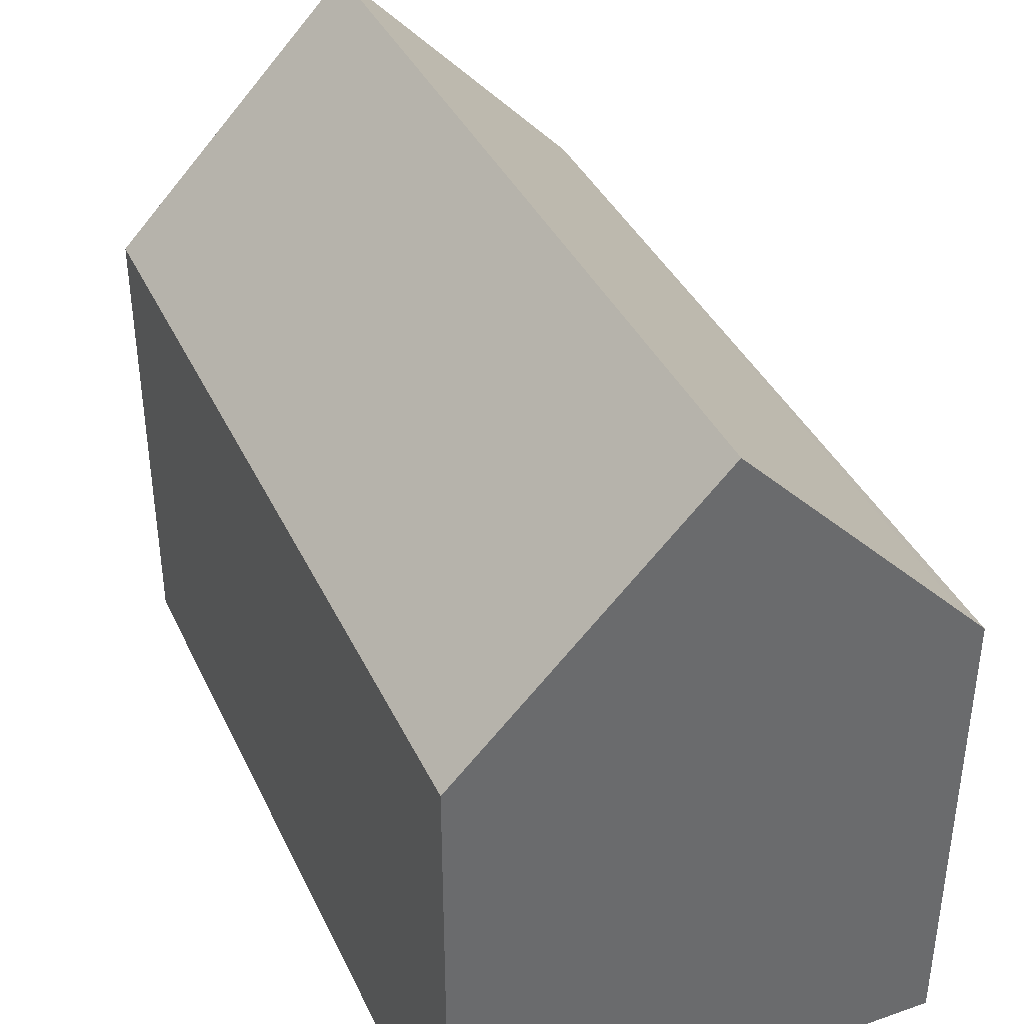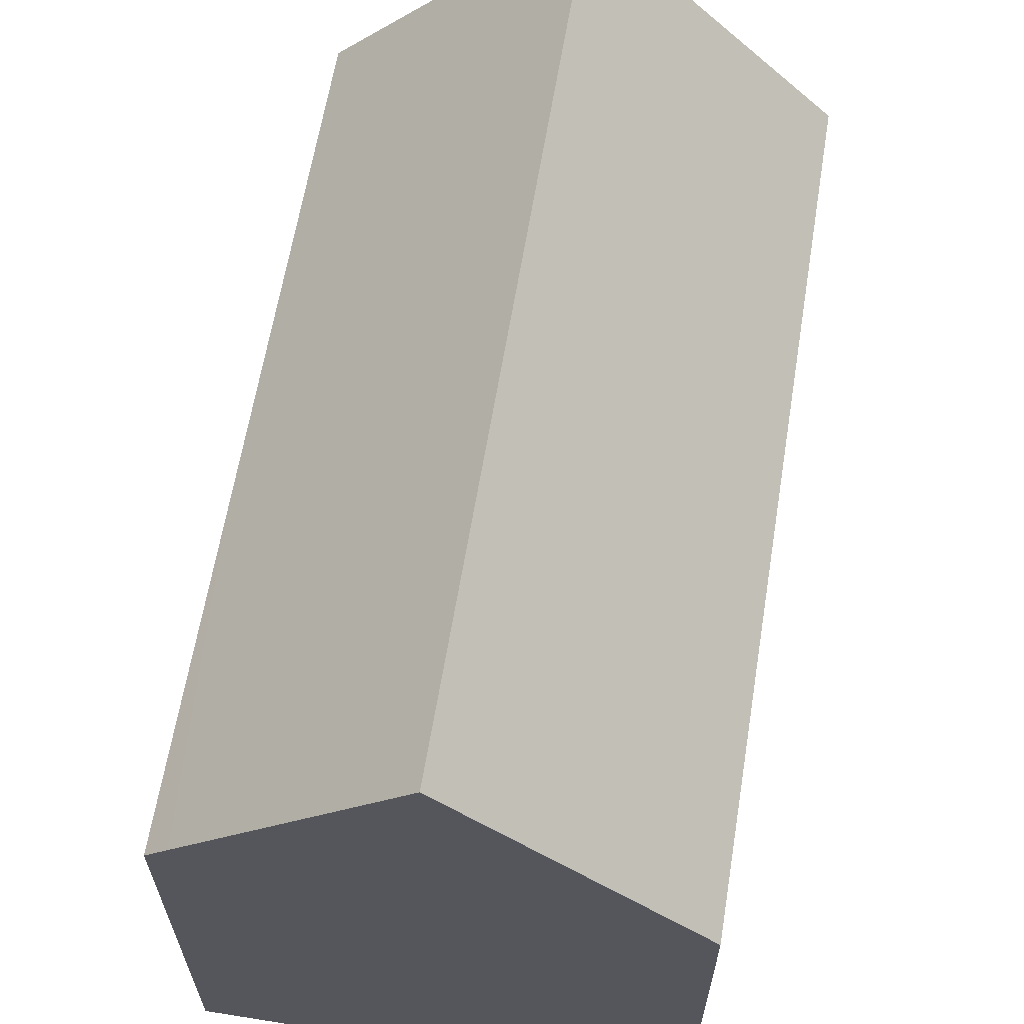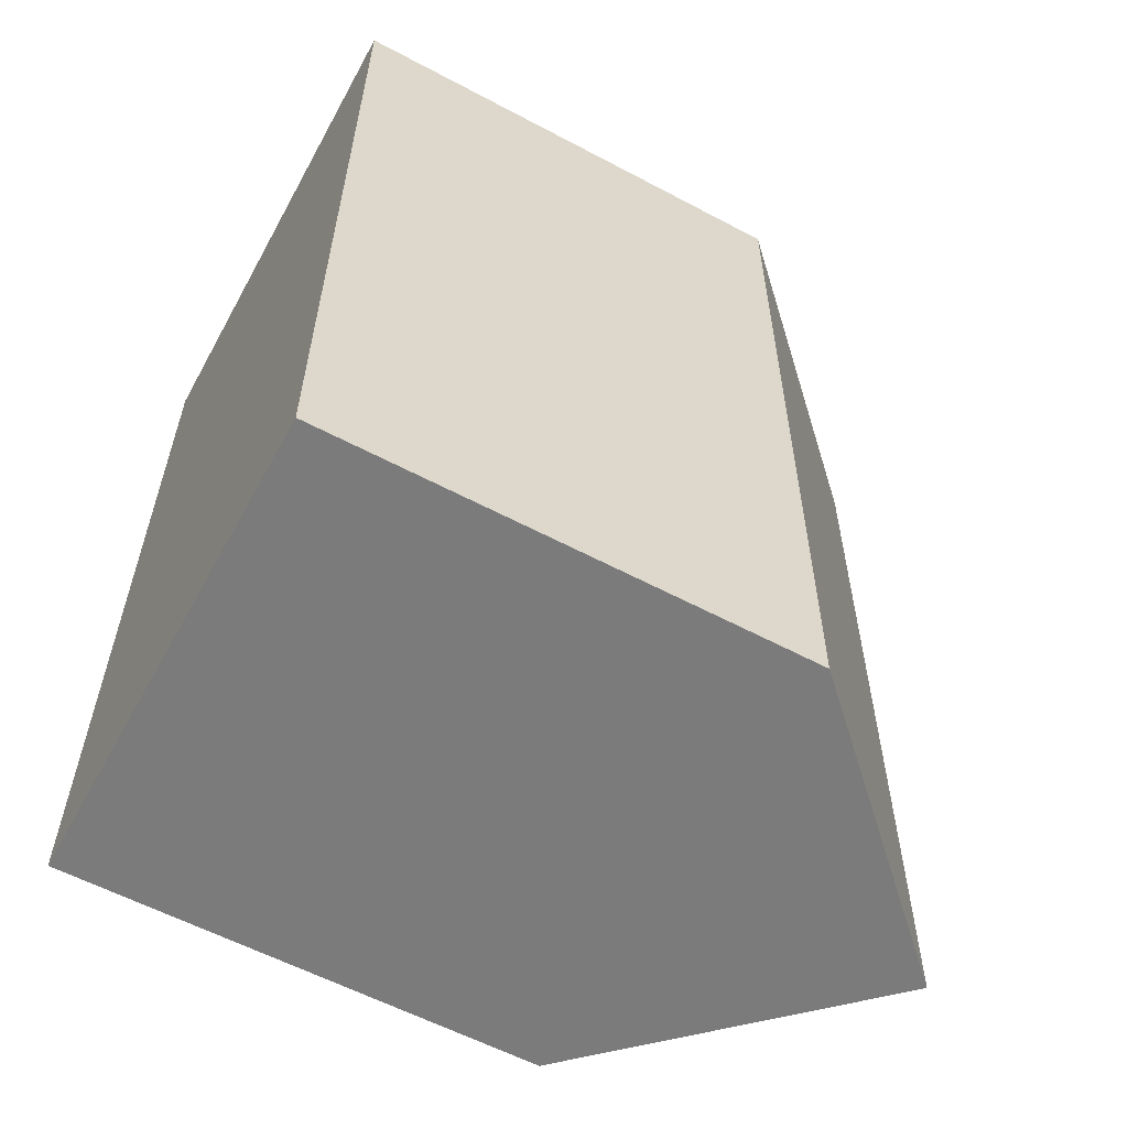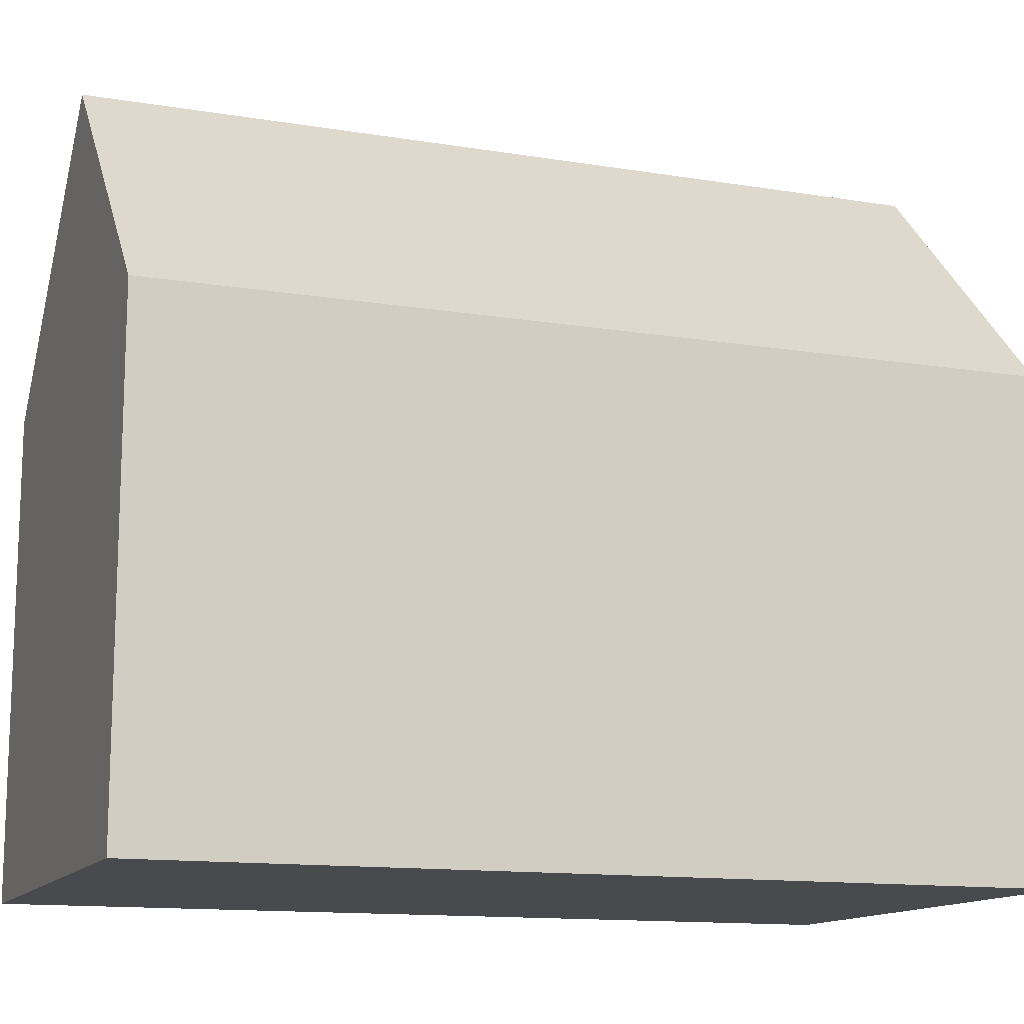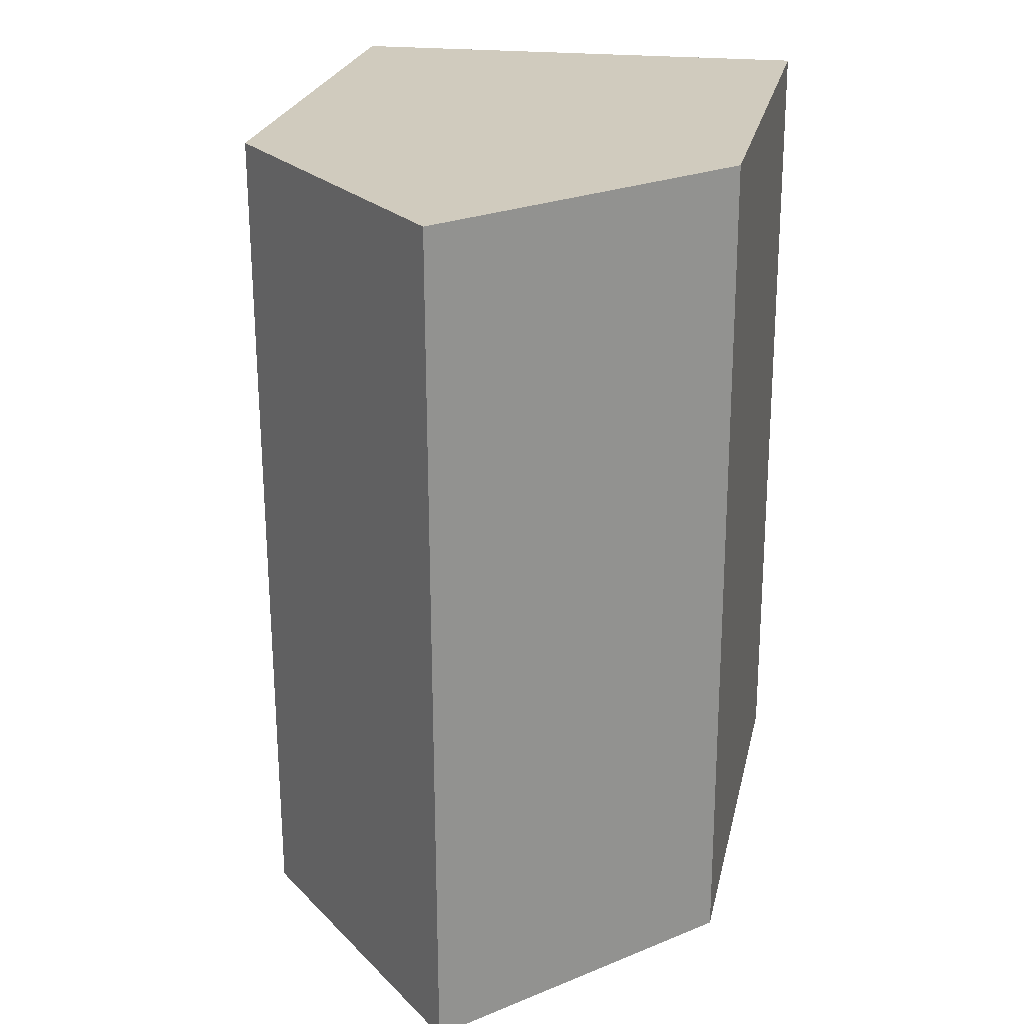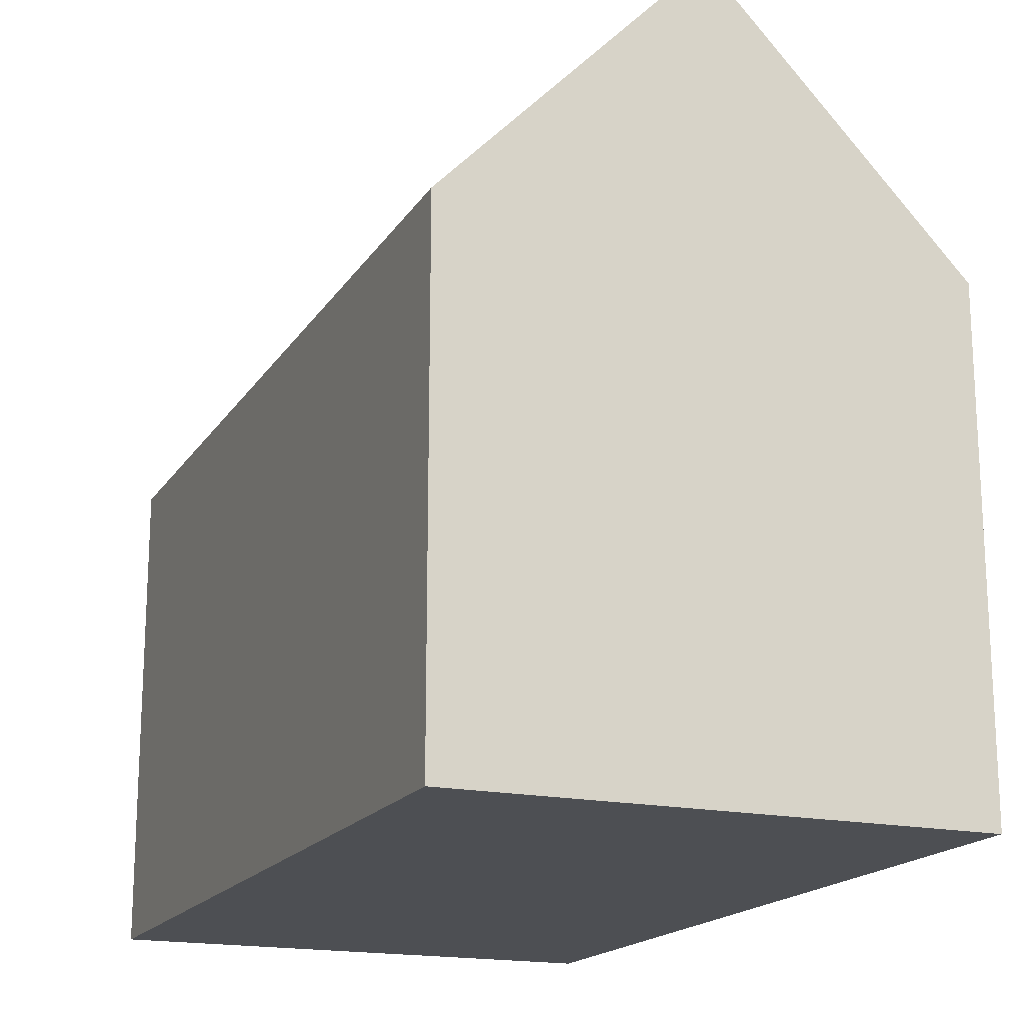
<metadata>
{"format":"obj","ext":"obj","renderer":"f3d","projection":"perspective","resolution":1024,"background":"white","views":[{"elev":38.6,"azim":156.8,"up":"+Y"},{"elev":62.9,"azim":-170.5,"up":"+Y"},{"elev":-58.8,"azim":61.3,"up":"+Z"},{"elev":-13.3,"azim":69.9,"up":"+Y"},{"elev":23.8,"azim":-168.0,"up":"+Z"},{"elev":-17.7,"azim":-22.4,"up":"+Y"}]}
</metadata>
<code>
v  10.67 11.39 -0.065
v  11.24 10.83 7.672
v  11.21 10.83 -0.068
v  5.605 16.64 -0.034
v  5.667 16.64 19.46
v  11.25 10.83 11.58
v  11.28 10.83 19.41
v  10.73 11.39 19.41
v  0.052 10.83 19.51
v  0.49 11.34 -0.003
v  0 10.83 6.632e-16
v  0.566 11.36 19.51
v  11.21 4.164e-18 -0.068
v  10.67 3.98e-18 -0.065
v  0.49 1.837e-19 -0.003
v  0 0 0
v  5.605 2.082e-18 -0.034
v  0.052 -1.195e-15 19.51
v  0.566 -1.194e-15 19.51
v  10.73 -1.189e-15 19.41
v  11.28 -1.189e-15 19.41
v  5.667 -1.192e-15 19.46
v  11.24 -4.698e-16 7.672
v  11.25 -7.091e-16 11.58
g defaultobject
f 1 2 3
f 2 1 4
f 2 4 5
f 2 5 6
f 6 5 7
f 7 5 8
f 9 10 11
f 10 9 4
f 4 9 12
f 4 12 5
f 1 10 4
f 10 1 3
f 10 3 13
f 10 13 11
f 11 13 14
f 11 14 15
f 11 15 16
f 15 14 17
f 16 9 11
f 9 16 18
f 12 8 5
f 8 12 9
f 8 9 18
f 8 18 7
f 7 18 19
f 7 19 20
f 7 20 21
f 20 19 22
f 2 13 3
f 13 2 6
f 13 6 23
f 23 6 7
f 23 7 24
f 24 7 21
f 15 18 16
f 18 15 17
f 18 17 14
f 18 14 13
f 18 13 23
f 18 23 24
f 18 24 19
f 19 24 21
f 19 21 22
f 22 21 20

</code>
